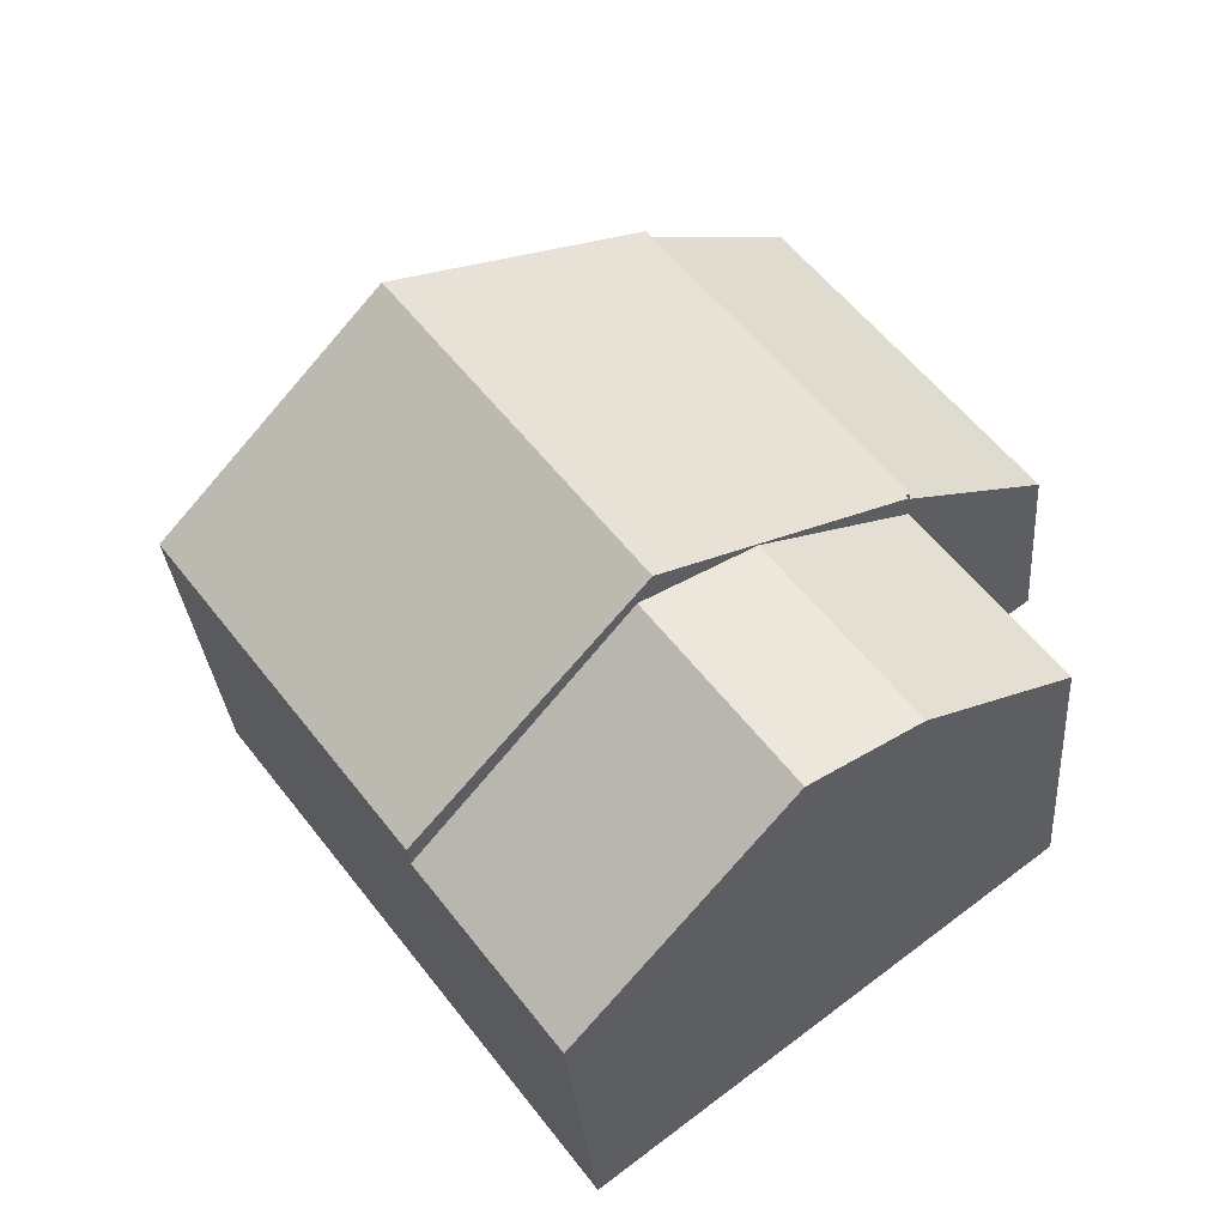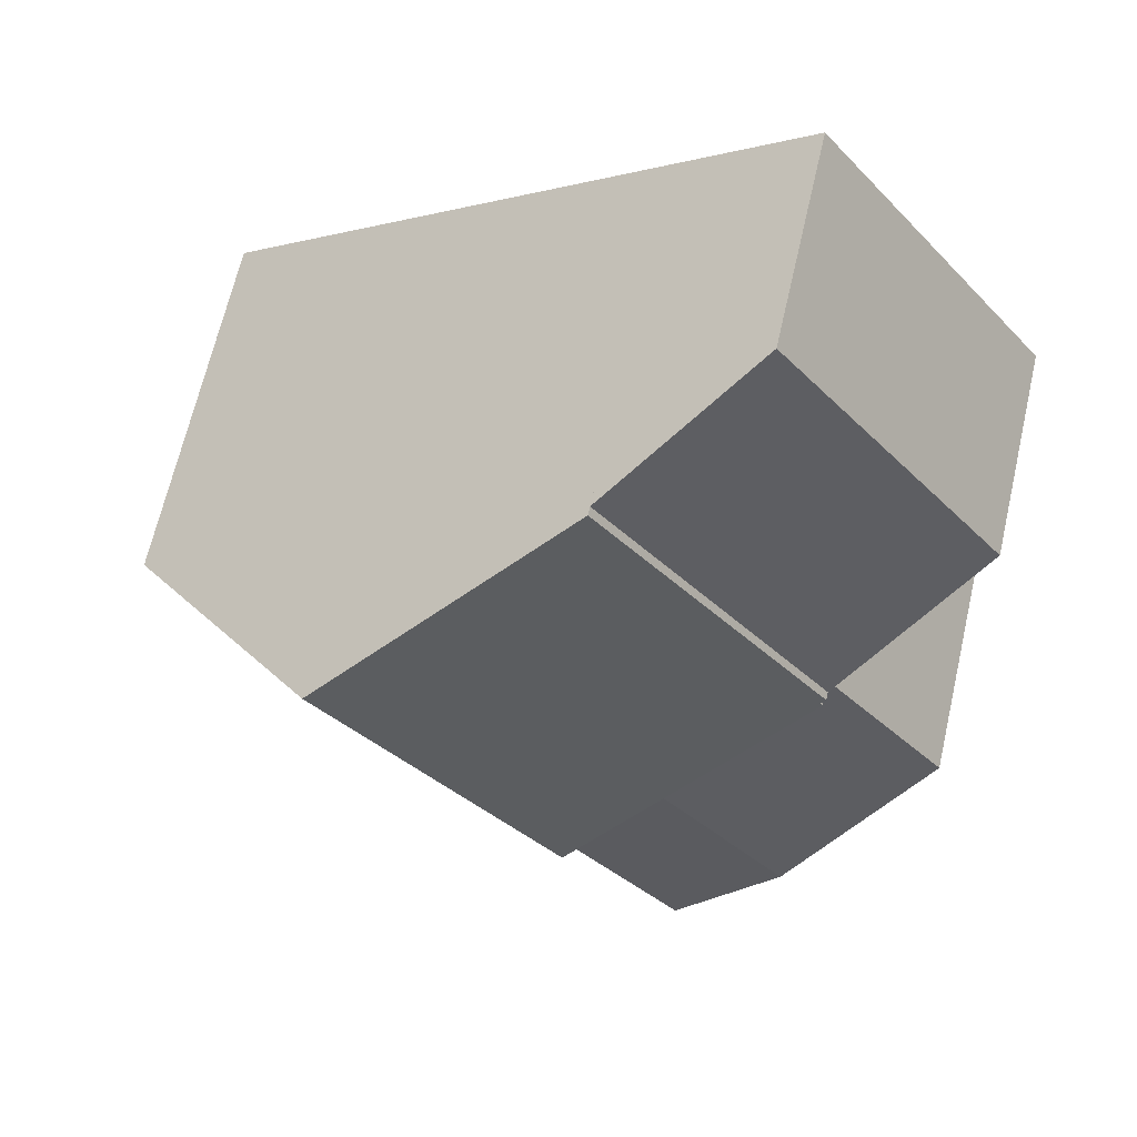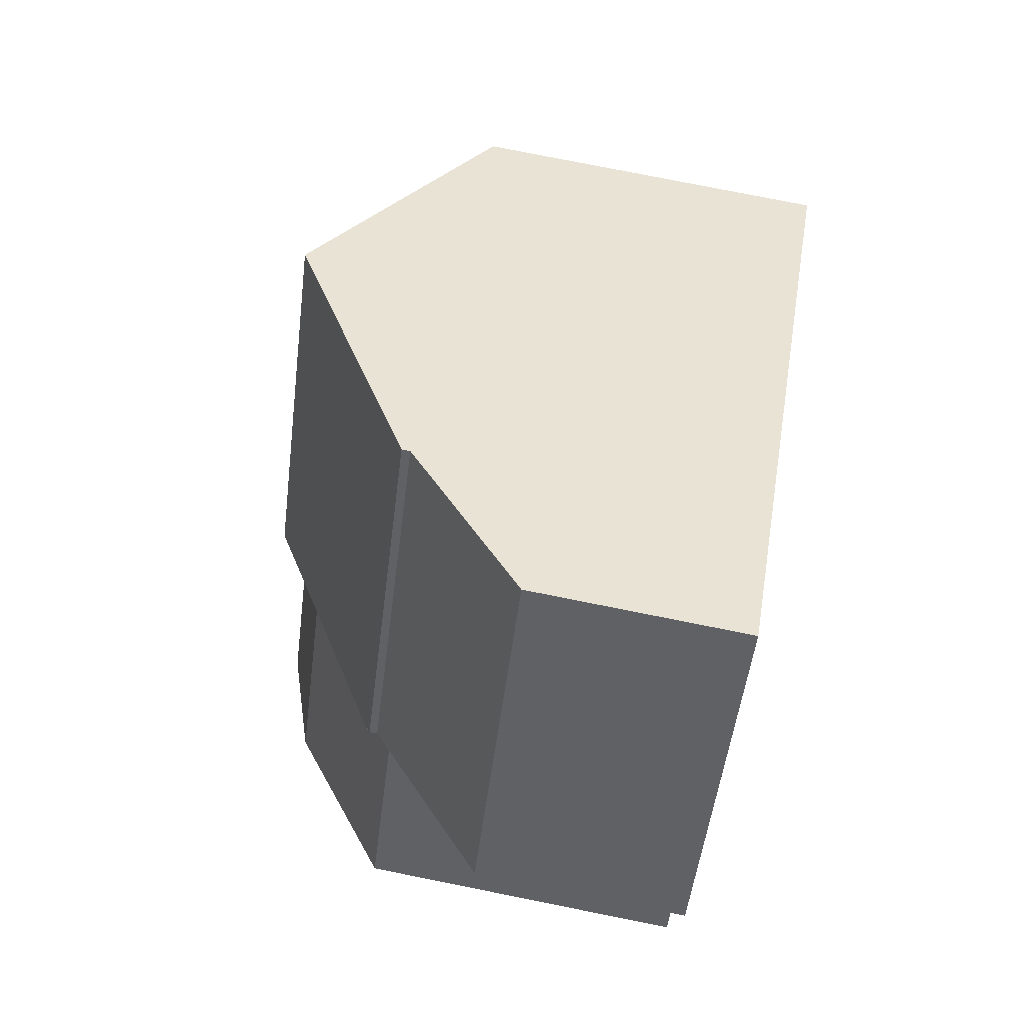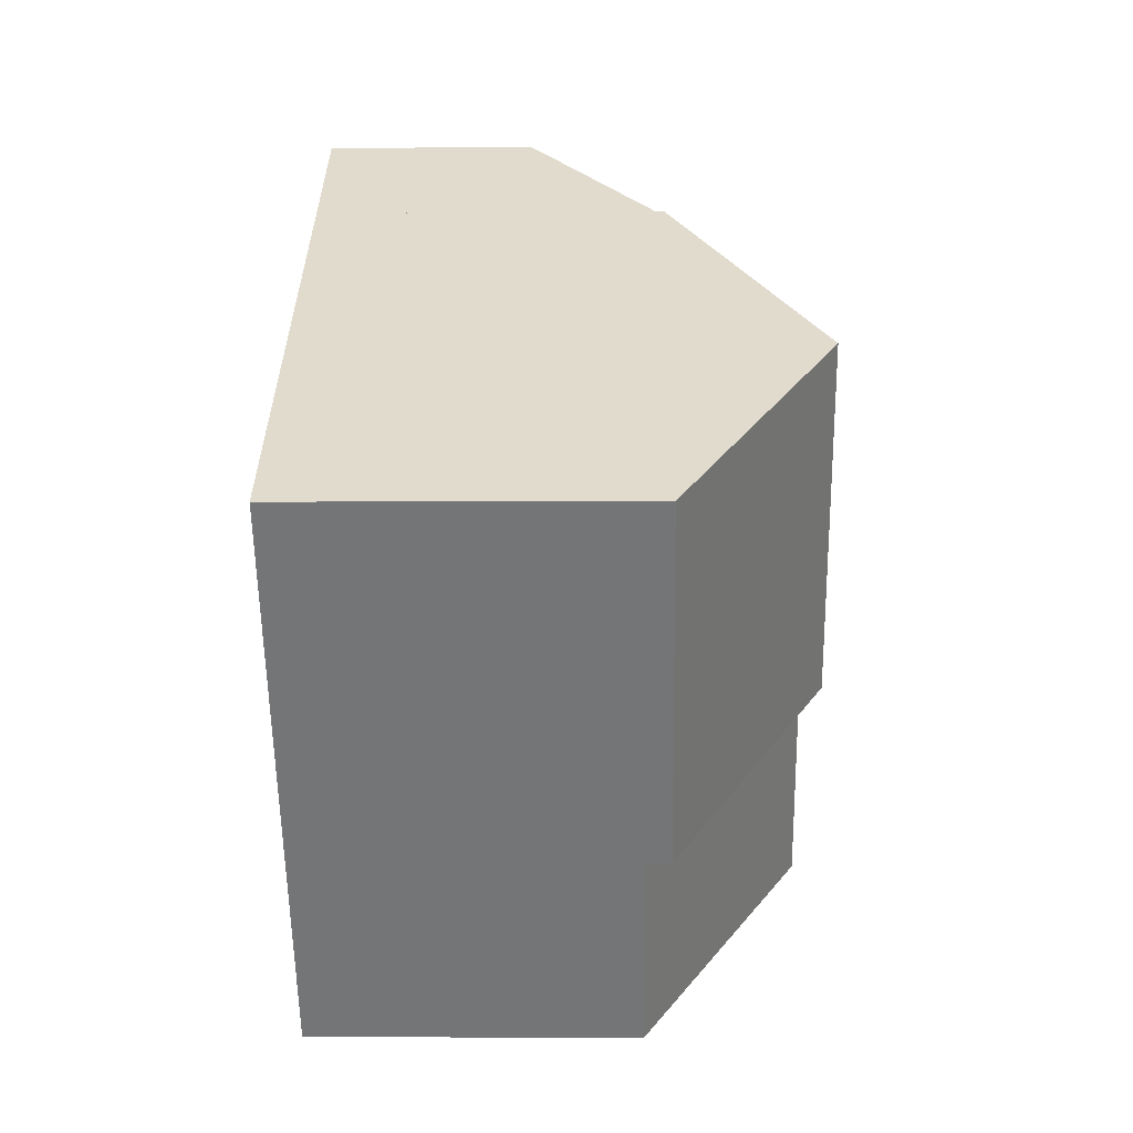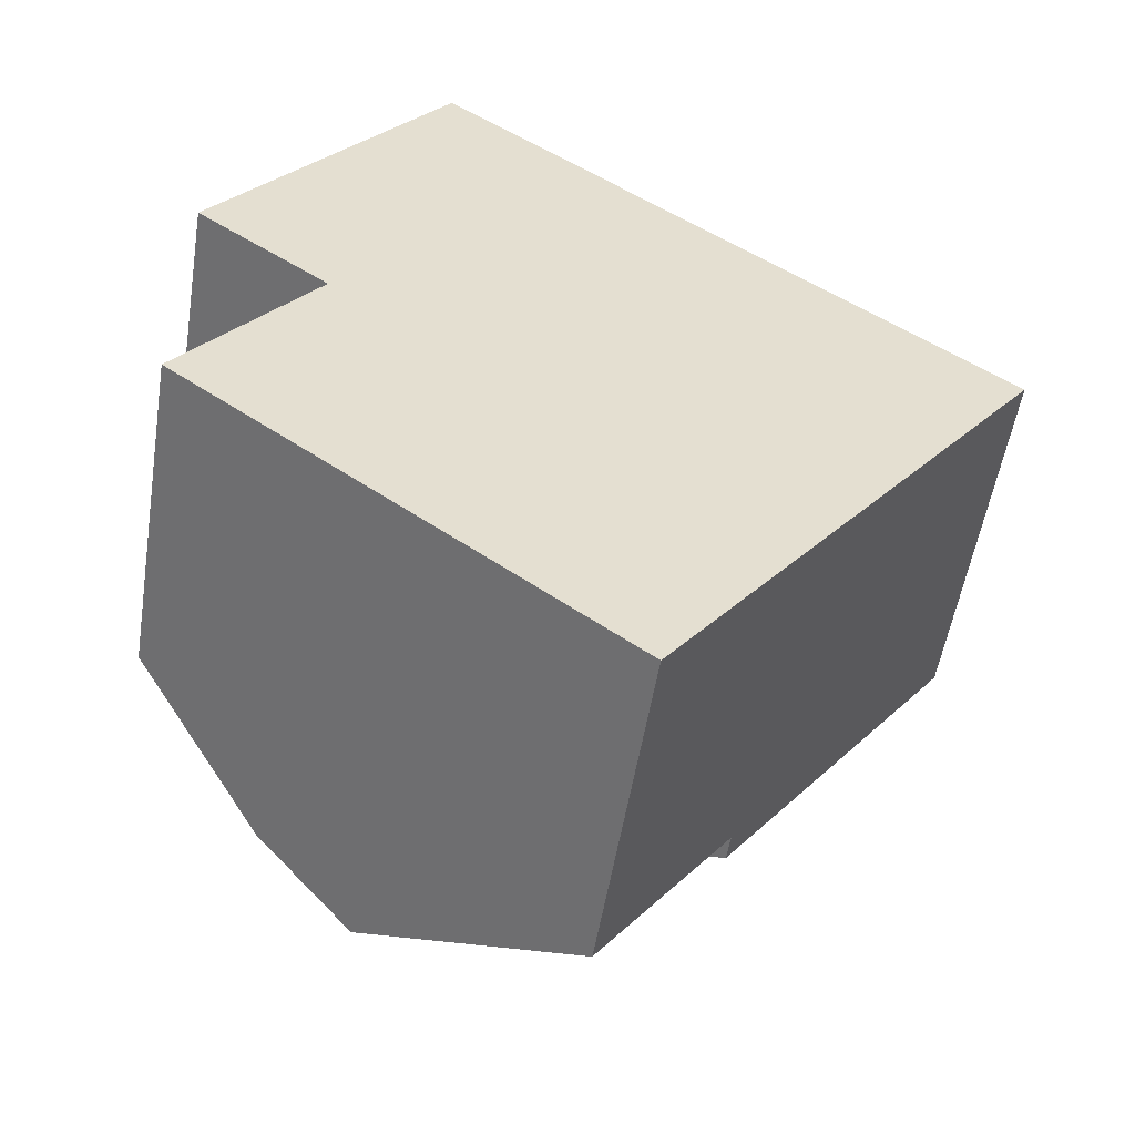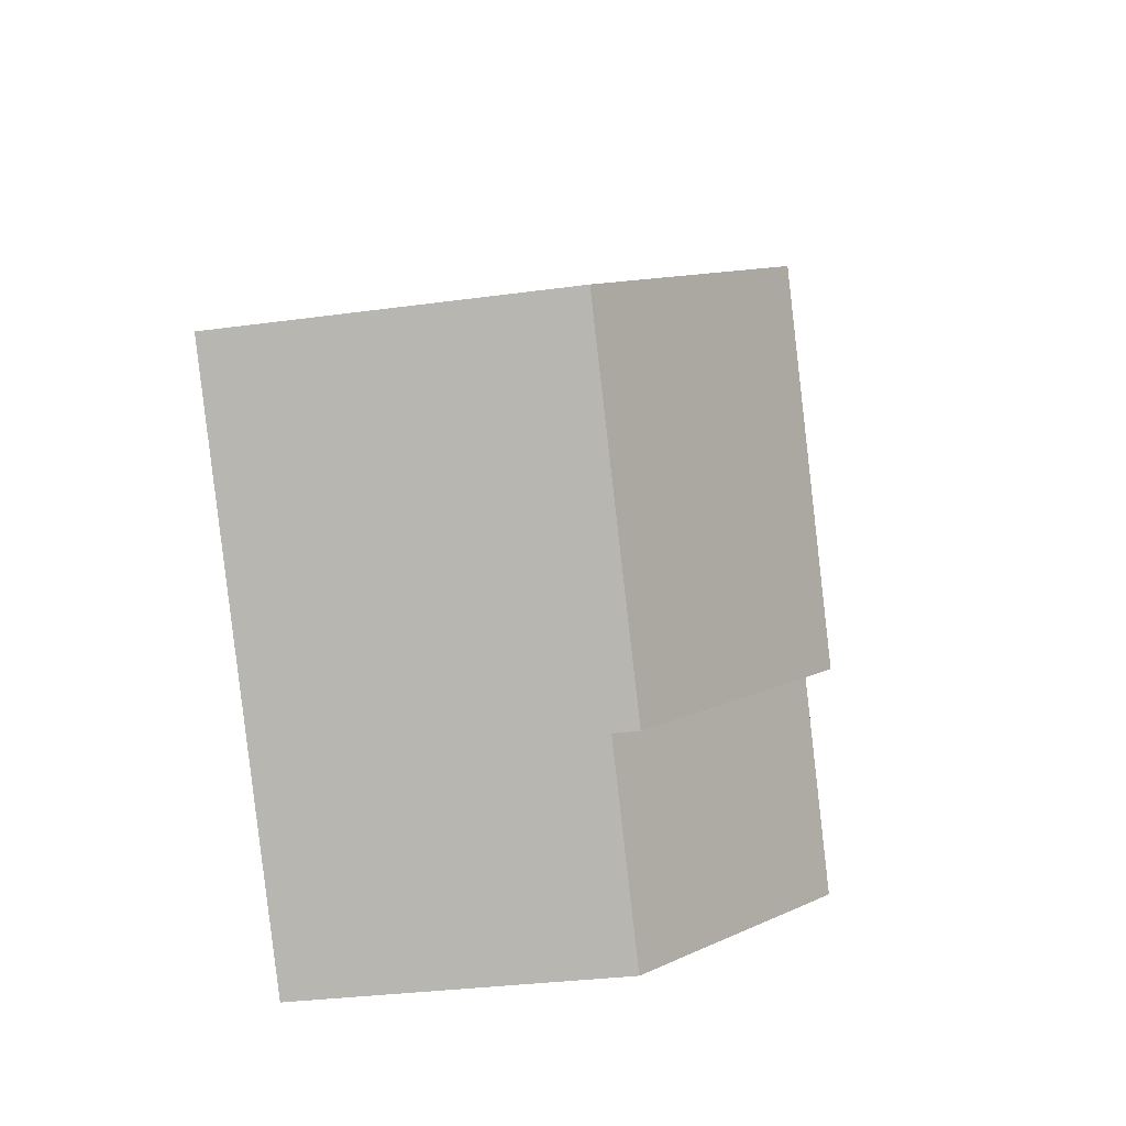
<metadata>
{"format":"obj","ext":"obj","renderer":"f3d","projection":"perspective","resolution":1024,"background":"white","views":[{"elev":-30.8,"azim":-175.5,"up":"+Z"},{"elev":67.1,"azim":-167.0,"up":"+Z"},{"elev":77.6,"azim":-78.7,"up":"+Z"},{"elev":-3.5,"azim":91.5,"up":"+Z"},{"elev":-53.6,"azim":-9.1,"up":"+Z"},{"elev":-31.4,"azim":101.0,"up":"+Z"}]}
</metadata>
<code>
v  9.269 5.842 -2.544
v  9.565 8.355 5.278
v  13.13 5.842 2.589
v  5.705 8.355 0.145
v  5.94 8.189 -0.033
v  4.304 7.367 1.202
v  2.139 5.84 2.835
v  2.18 5.84 2.89
v  5.921 5.785 8.028
v  2.102 5.785 2.949
v  2.102 -1.806e-16 2.949
v  5.921 -4.916e-16 8.028
v  2.139 -1.736e-16 2.835
v  2.18 -1.77e-16 2.89
v  9.565 -3.232e-16 5.278
v  13.13 -1.585e-16 2.589
v  9.269 1.558e-16 -2.544
v  5.94 2.021e-18 -0.033
v  5.705 -8.879e-18 0.145
v  4.304 -7.36e-17 1.202
v  2.102 5.651 2.949
v  3.843 3.494 9.596
v  5.921 5.647 8.028
v  0.006 3.489 4.511
v  3.843 -5.876e-16 9.596
v  0.006 -2.762e-16 4.511
v  3.797 7.964 -2.883
v  5.705 7.873 0.145
v  5.94 7.964 -0.033
v  4.304 7.334 1.202
v  2.164 7.334 -1.643
v  9.269 5.415 -2.544
v  7.118 5.415 -5.404
v  0 5.419 3.318e-16
v  2.139 5.423 2.835
v  7.118 3.309e-16 -5.404
v  3.797 1.765e-16 -2.883
v  2.164 1.006e-16 -1.643
v  0 0 0
g defaultobject
f 1 2 3
f 2 1 4
f 4 1 5
f 6 2 4
f 2 6 7
f 2 7 8
f 2 8 9
f 9 8 10
f 11 9 10
f 9 11 12
f 13 8 7
f 8 13 14
f 12 2 9
f 2 12 3
f 3 12 15
f 3 15 16
f 16 1 3
f 1 16 17
f 17 5 1
f 5 17 4
f 4 17 6
f 6 17 7
f 7 17 18
f 7 18 13
f 13 18 19
f 13 19 20
f 14 10 8
f 10 14 11
f 15 17 16
f 17 15 12
f 17 12 14
f 14 12 11
f 17 14 18
f 18 14 19
f 19 14 20
f 13 20 14
f 21 22 23
f 22 21 24
f 24 25 22
f 25 24 26
f 22 12 23
f 12 22 25
f 23 11 21
f 11 23 12
f 11 24 21
f 24 11 26
f 11 25 26
f 25 11 12
f 27 28 29
f 28 27 30
f 30 27 31
f 32 27 29
f 27 32 33
f 34 30 31
f 30 34 35
f 13 30 35
f 30 13 28
f 28 13 29
f 29 13 32
f 32 13 20
f 32 20 18
f 32 18 17
f 18 20 19
f 17 33 32
f 33 17 36
f 36 27 33
f 27 36 31
f 31 36 34
f 34 36 37
f 34 37 38
f 34 38 39
f 34 13 35
f 13 34 39
f 18 36 17
f 36 18 37
f 37 18 19
f 37 19 20
f 37 20 13
f 37 13 38
f 38 13 39

</code>
